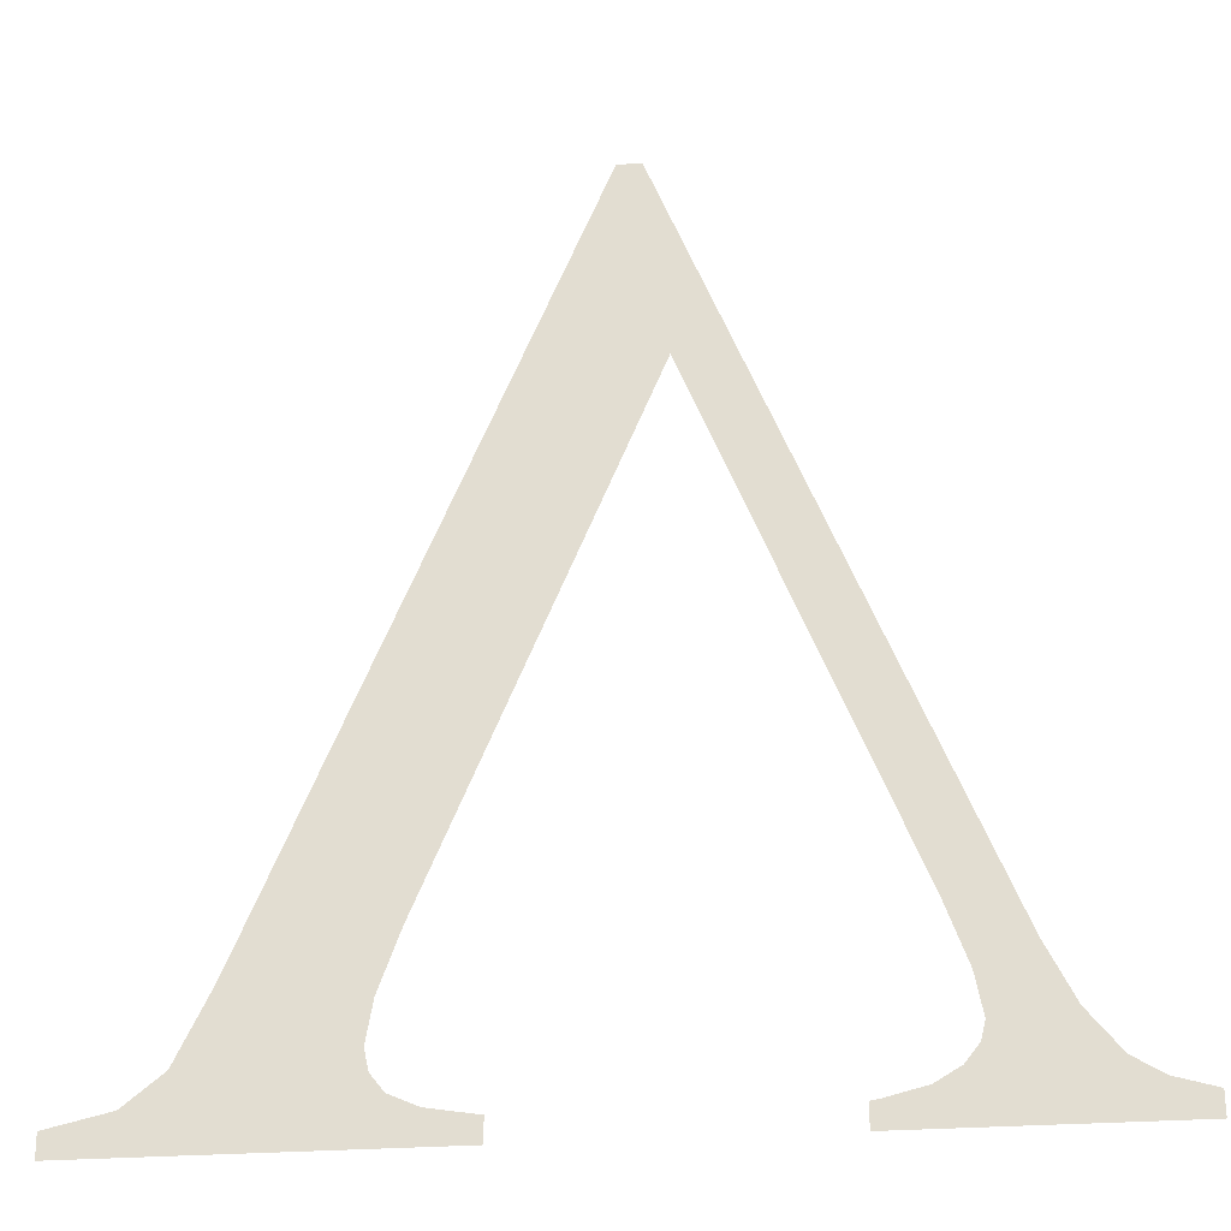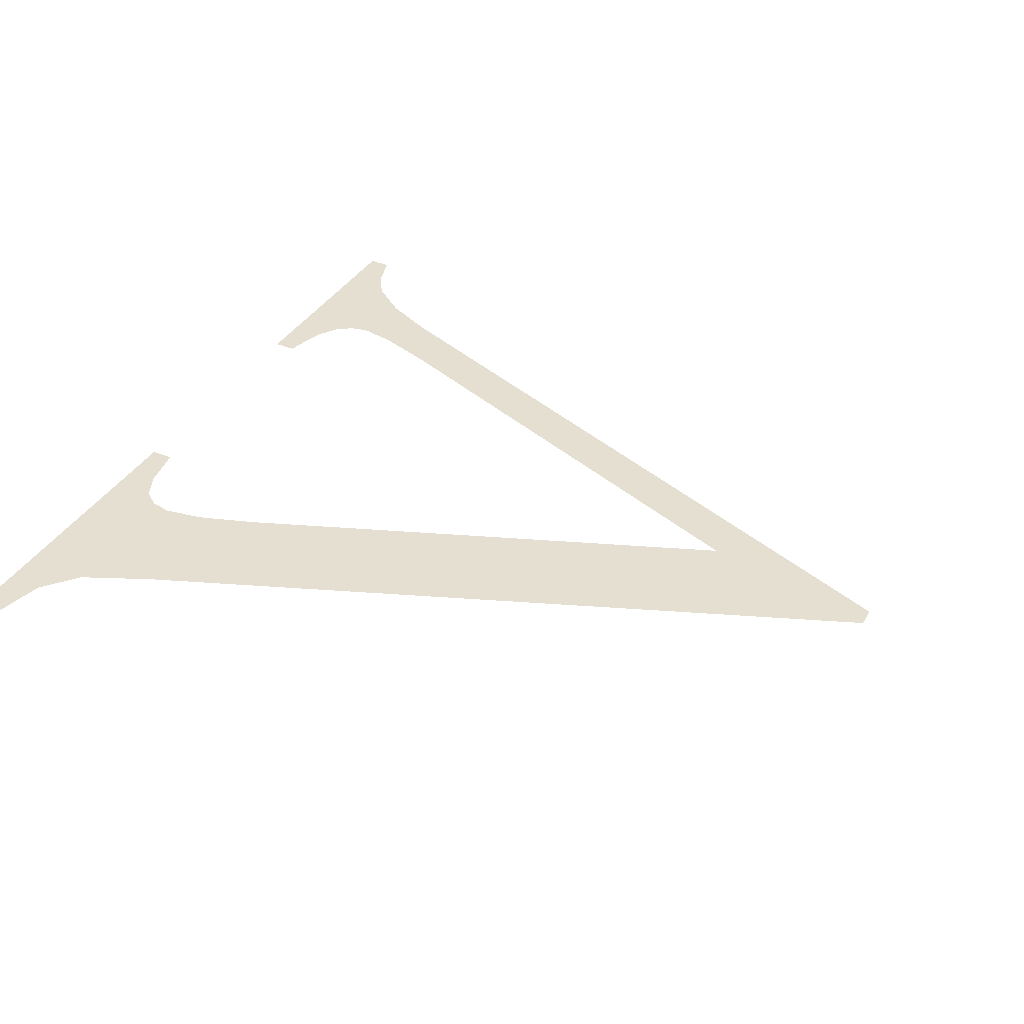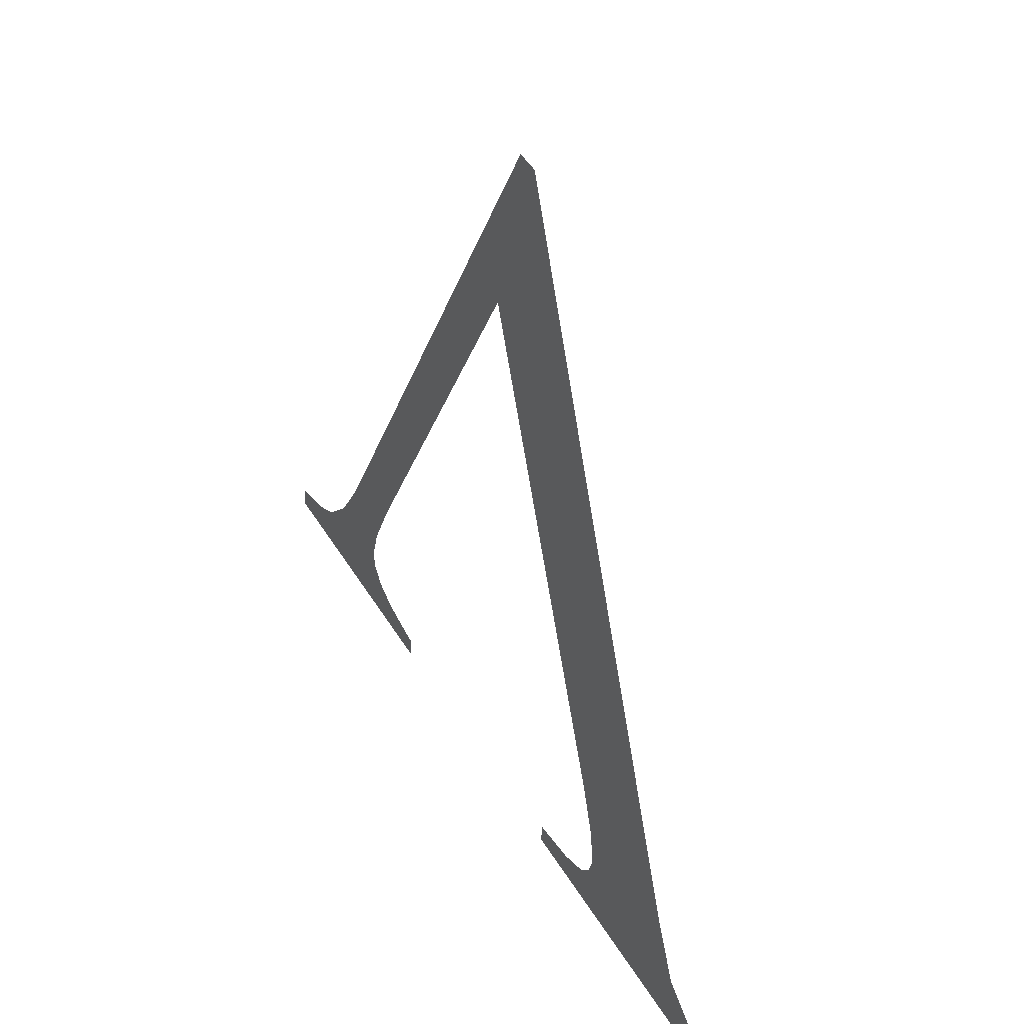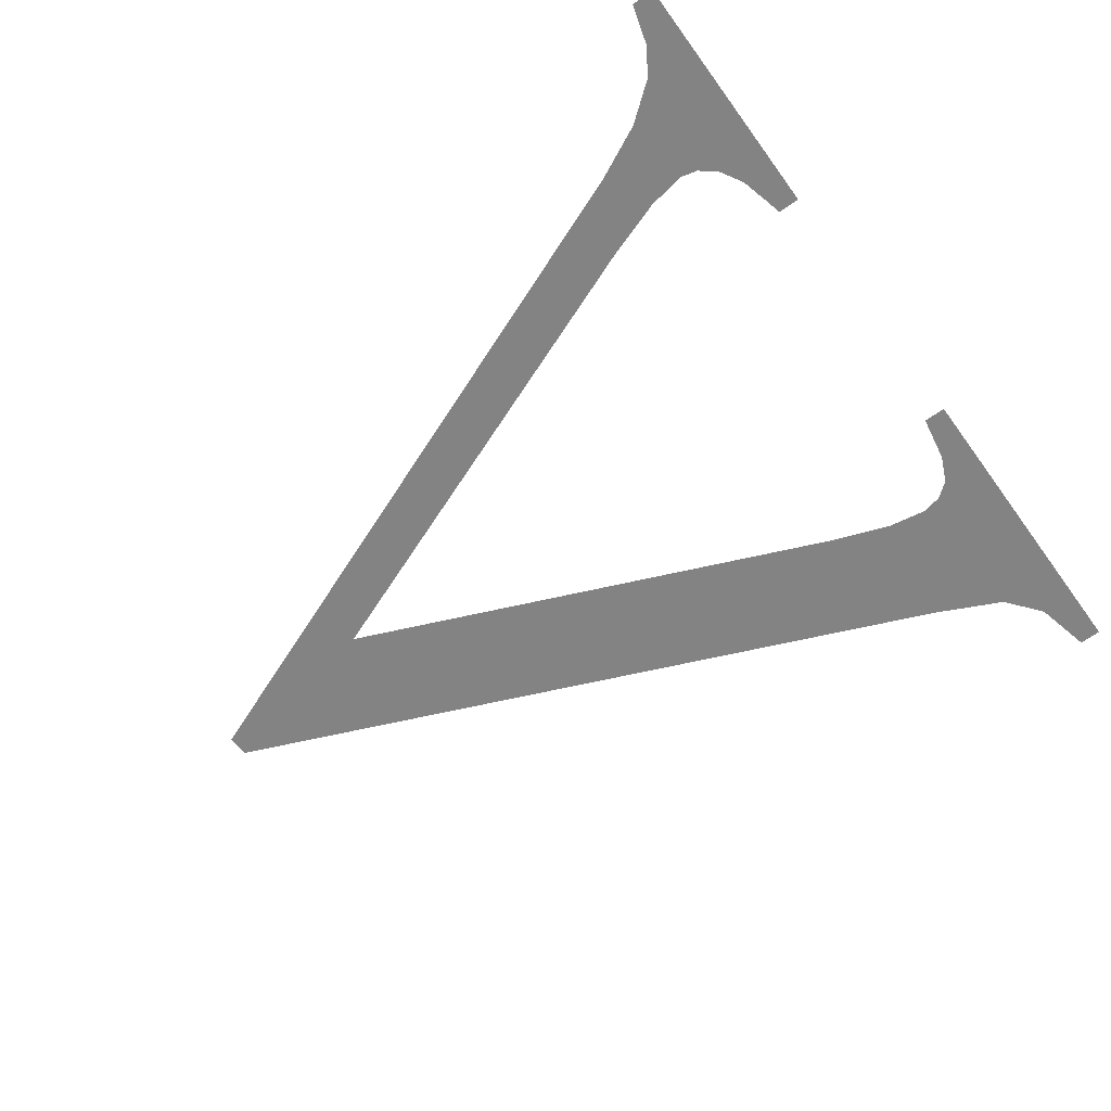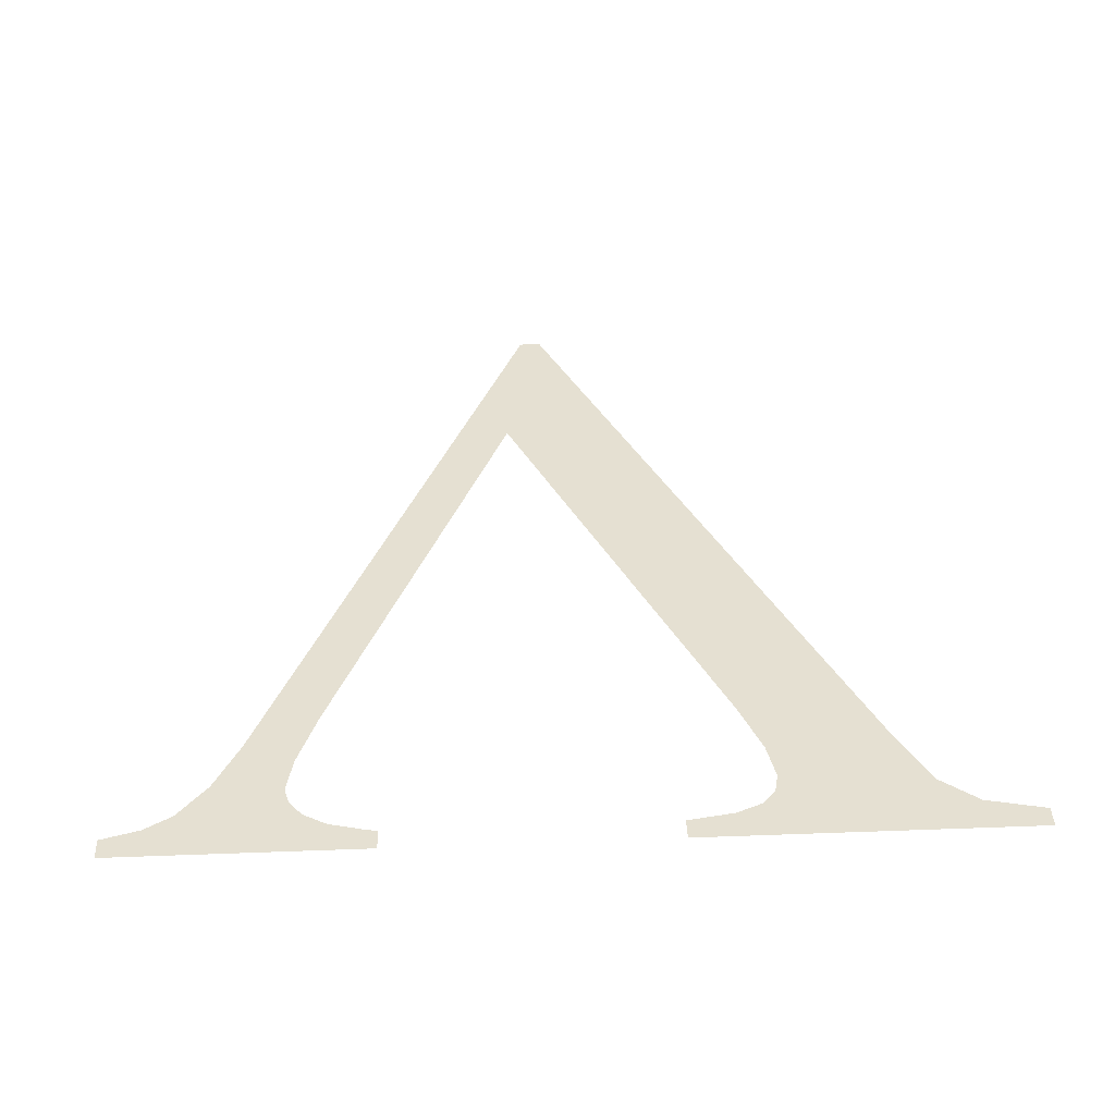
<metadata>
{"format":"obj","ext":"obj","renderer":"f3d","projection":"perspective","resolution":1024,"background":"white","views":[{"elev":-28.2,"azim":6.4,"up":"+Z"},{"elev":34.6,"azim":-64.5,"up":"+Y"},{"elev":50.2,"azim":-120.6,"up":"+Z"},{"elev":-59.0,"azim":125.4,"up":"+Y"},{"elev":40.9,"azim":177.4,"up":"+Y"}]}
</metadata>
<code>
o V1/V/mesh29/mesh29-geometry#mesh29-geometry
v -0.4762 0.05298 0.1222
v -0.4817 0.05296 0.1226
v -0.4817 0.05298 0.1222
v -0.4807 0.05295 0.1228
v -0.4801 0.05293 0.1233
v -0.4774 0.05295 0.1229
v -0.477 0.05296 0.1227
v -0.4796 0.05287 0.1244
v -0.4762 0.05296 0.1226
v -0.4776 0.05293 0.1232
v -0.4777 0.05291 0.1235
v -0.4776 0.05288 0.1241
v -0.4746 0.05223 0.1359
v -0.4772 0.05283 0.125
v -0.4738 0.05239 0.1329
v -0.4742 0.05223 0.1359
v -0.4695 0.05286 0.1245
v -0.4707 0.05282 0.1251
v -0.4703 0.05288 0.1242
v -0.4702 0.05291 0.1235
v -0.4691 0.05291 0.1237
v -0.4686 0.05294 0.1231
v -0.4675 0.05298 0.1222
v -0.4703 0.05293 0.1233
v -0.4682 0.05296 0.1228
v -0.4705 0.05294 0.123
v -0.4675 0.05296 0.1226
v -0.4709 0.05296 0.1228
v -0.4715 0.05296 0.1226
v -0.4717 0.05296 0.1226
v -0.4717 0.05298 0.1222
f 1 2 3
f 2 1 4
f 3 2 1
f 4 1 2
f 4 1 5
f 5 1 4
f 5 1 6
f 6 1 5
f 6 1 7
f 7 1 6
f 5 6 8
f 8 6 5
f 7 1 9
f 9 1 7
f 8 6 10
f 10 6 8
f 8 10 11
f 11 10 8
f 12 8 11
f 11 8 12
f 8 12 13
f 13 12 8
f 13 12 14
f 14 12 13
f 13 14 15
f 15 14 13
f 13 15 16
f 16 15 13
f 16 15 17
f 17 15 16
f 17 15 18
f 18 15 17
f 17 18 19
f 19 18 17
f 17 19 20
f 20 19 17
f 20 21 17
f 17 21 20
f 20 22 21
f 21 22 20
f 20 23 22
f 22 23 20
f 24 23 20
f 20 23 24
f 22 23 25
f 25 23 22
f 26 23 24
f 24 23 26
f 25 23 27
f 27 23 25
f 28 23 26
f 26 23 28
f 29 23 28
f 28 23 29
f 30 23 29
f 29 23 30
f 23 30 31
f 31 30 23

</code>
